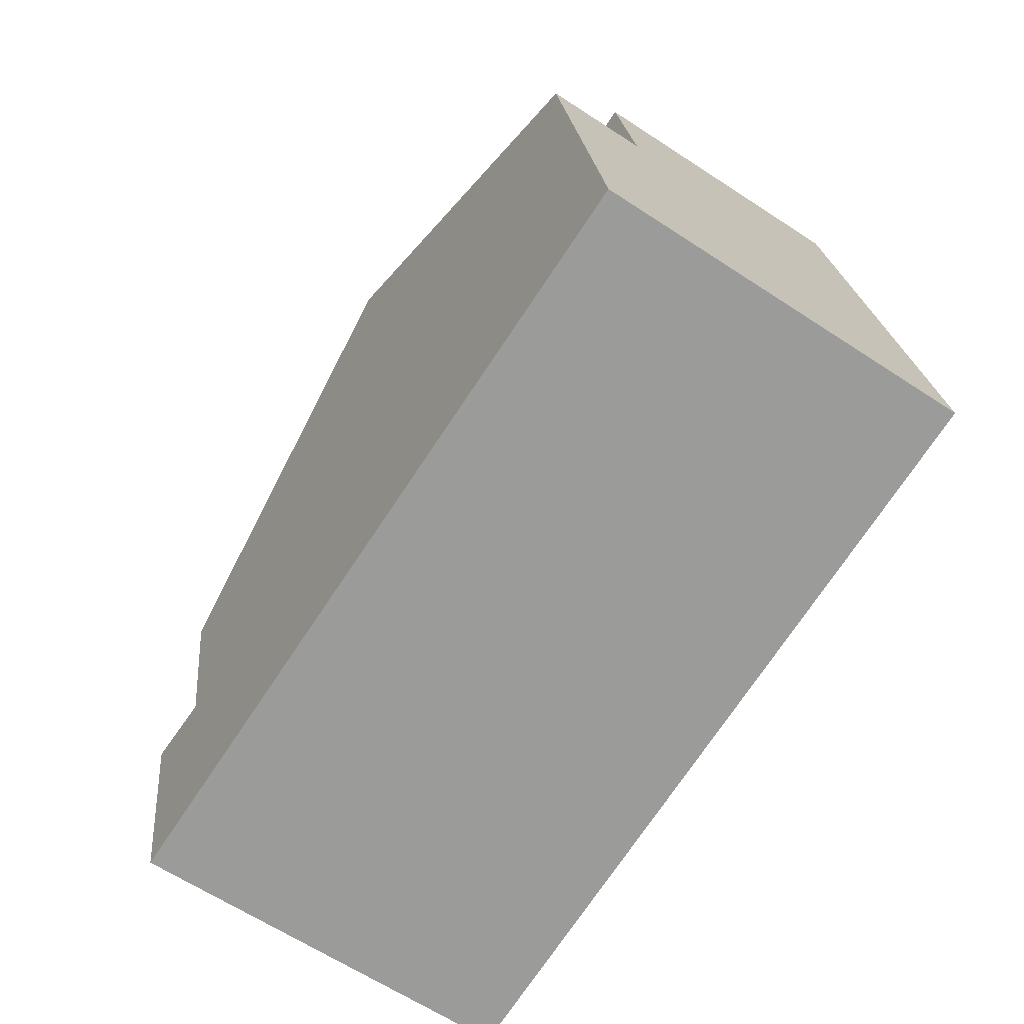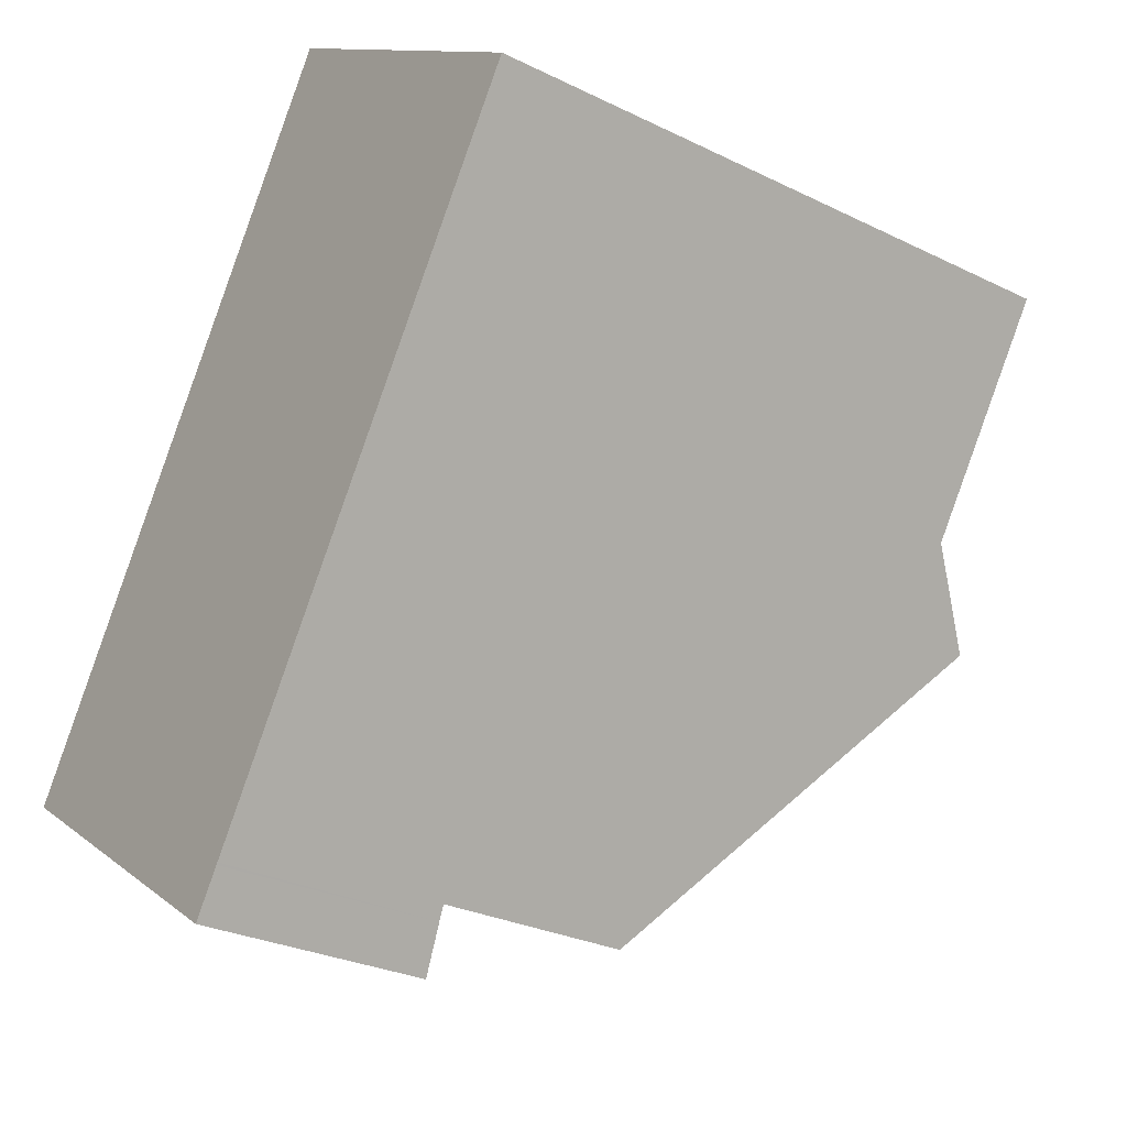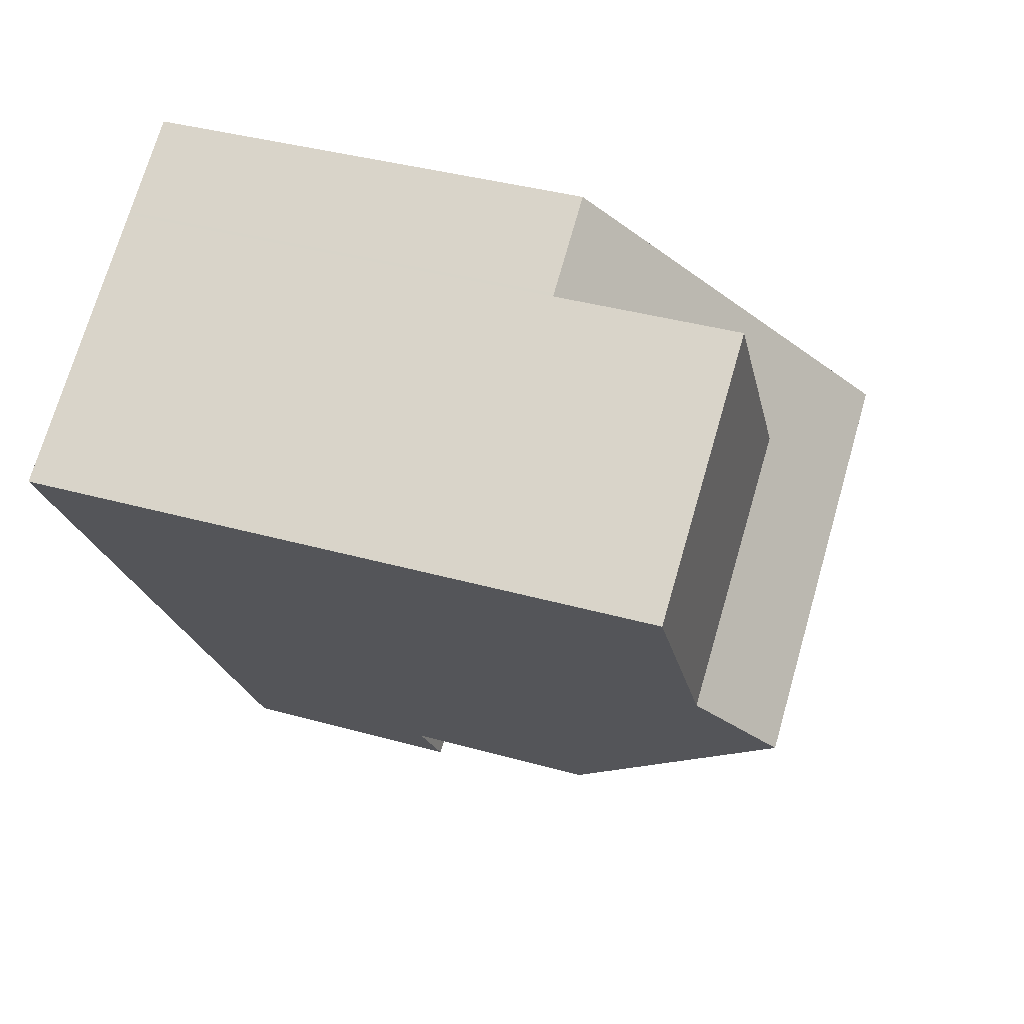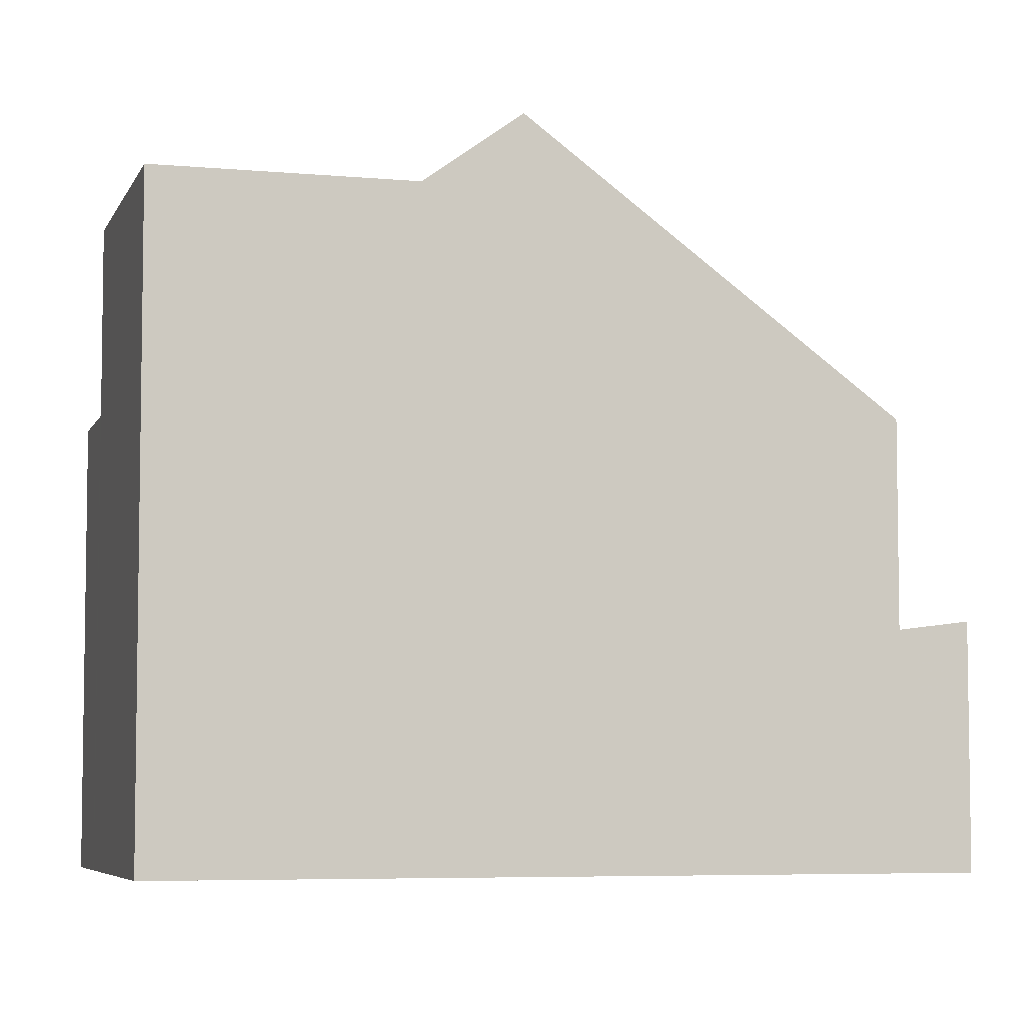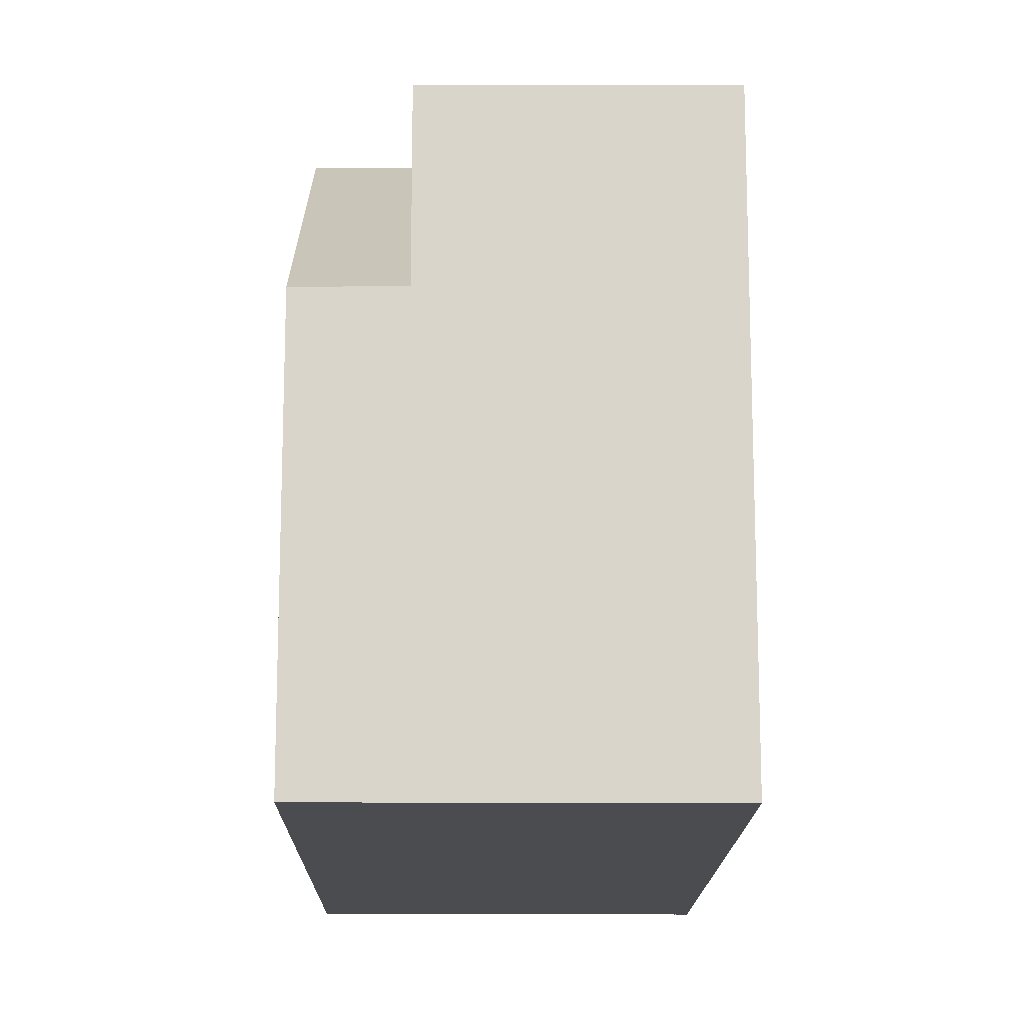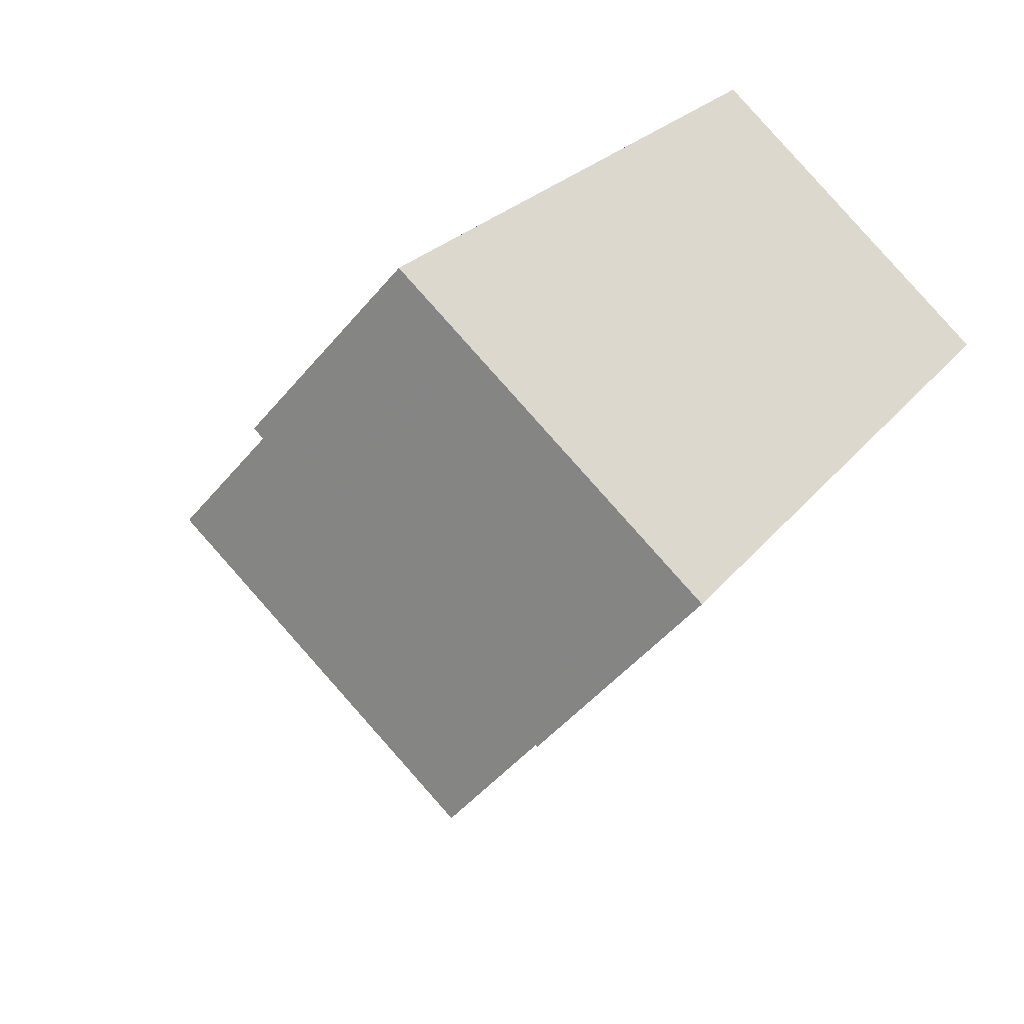
<metadata>
{"format":"obj","ext":"obj","renderer":"f3d","projection":"perspective","resolution":1024,"background":"white","views":[{"elev":20.8,"azim":174.9,"up":"+Y"},{"elev":-28.2,"azim":-126.6,"up":"+Y"},{"elev":37.1,"azim":-70.0,"up":"+Y"},{"elev":-5.8,"azim":-72.0,"up":"+Z"},{"elev":-15.1,"azim":-147.0,"up":"+Z"},{"elev":-45.8,"azim":143.4,"up":"+Y"}]}
</metadata>
<code>
v -2242 -1259 6.167
v -2246 -1262 8.804
v -2235 -1268 3.292
v -2240 -1271 3.31
v -2243 -1266 9.781
v -2239 -1263 9.719
v -2238 -1264 8.757
v -2243 -1267 8.798
v -2239 -1265 8.768
v -2240 -1263 9.735
v -2239 -1263 9.719
v -2243 -1266 9.781
v -2241 -1270 5.982
v -2236 -1267 5.942
v -2243 -1259 6.189
v -2244 -1265 8.801
v -2240 -1262 8.76
v -2244 -1265 8.801
v -2243 -1259 8.774
v -2241 -1262 8.771
v -2236 -1267 3.193
v -2240 -1270 3.21
v -2236 -1267 3.168
v -2241 -1270 3.185
v -2241 -1270 3.185
v -2236 -1267 3.168
v -2241 -1262 8.77
v -2243 -1259 6.189
v -2237 -1268 3.173
v -2240 -1263 9.735
v -2237 -1268 5.953
v -2237 -1268 3.197
v -2237 -1269 3.297
v -2237 -1268 3.173
v -2243 -1260 6.393
v -2241 -1259 6.371
v -2243 -1260 6.394
v -2243 -1260 8.773
v -2246 -1262 8.804
v -2243 -1266 9.78
v -2243 -1267 8.798
v -2244 -1265 8.801
v -2246 -1262 8.804
v -2246 -1262 8.803
v -2240 -1270 3.21
v -2240 -1271 3.309
v -2241 -1270 3.185
v -2244 -1265 8.801
v -2241 -1270 3.185
v -2243 -1266 9.78
v -2241 -1270 5.981
v -2240 -1270 3.214
v -2240 -1270 3.214
v -2237 -1268 3.201
v -2236 -1267 3.197
v -2243 -1264 8.792
v -2240 -1269 3.182
v -2242 -1265 9.767
v -2240 -1269 5.973
v -2242 -1266 8.79
v -2239 -1269 3.211
v -2239 -1269 3.206
v -2242 -1265 9.767
v -2243 -1264 8.792
v -2245 -1261 8.795
v -2245 -1261 8.795
v -2239 -1270 3.306
v -2240 -1269 3.182
v -2240 -1262 8.763
v -2242 -1259 6.378
v -2236 -1267 3.17
v -2239 -1263 9.724
v -2239 -1264 8.761
v -2239 -1263 9.724
v -2236 -1267 5.946
v -2236 -1267 3.198
v -2236 -1268 3.293
v -2236 -1267 3.17
v -2236 -1267 3.194
v -2242 -1259 6.174
v -2239 -1265 8.768
v -2237 -1268 3.202
v -2237 -1268 3.197
v -2243 -1260 6.394
v -2241 -1262 8.771
v -2237 -1268 3.173
v -2237 -1268 5.953
v -2240 -1263 9.735
v -2243 -1259 6.189
v -2240 -1263 9.735
v -2241 -1262 8.771
v -2243 -1260 8.773
v -2243 -1259 8.774
v -2237 -1269 3.297
v -2237 -1268 3.173
v -2237 -1268 5.953
v -2237 -1268 5.953
v -2240 -1269 5.973
v -2241 -1270 5.981
v -2236 -1267 5.942
v -2236 -1267 5.946
v -2241 -1270 5.982
v -2242 -1259 6.373
v -2240 -1262 8.76
v -2236 -1267 3.169
v -2236 -1267 5.943
v -2239 -1263 9.72
v -2238 -1264 8.758
v -2239 -1263 9.72
v -2236 -1268 3.292
v -2236 -1267 3.197
v -2236 -1267 3.193
v -2236 -1267 3.169
v -2236 -1267 5.943
v -2242 -1259 6.169
v -2236 -1267 6.203
v -2237 -1267 6.205
v -2237 -1267 6.212
v -2237 -1267 6.212
v -2240 -1269 6.233
v -2241 -1270 6.241
v -2236 -1267 6.202
v -2241 -1270 6.241
v -2240 -1269 6.231
v -2239 -1269 5.972
v -2242 -1265 9.765
v -2243 -1264 8.791
v -2239 -1269 3.181
v -2239 -1269 5.972
v -2242 -1266 8.788
v -2239 -1269 3.206
v -2239 -1269 3.21
v -2242 -1265 9.765
v -2243 -1264 8.791
v -2245 -1261 8.794
v -2245 -1261 8.793
v -2239 -1270 3.305
v -2239 -1269 3.181
v -2241 -1259 6.371
v -2242 -1259 6.167
v -2242 -1259 0
v -2241 -1259 8.882e-16
v -2246 -1262 8.804
v -2246 -1262 8.804
v -2246 -1262 0
v -2246 -1262 0
v -2236 -1268 3.292
v -2235 -1268 3.292
v -2235 -1268 0
v -2236 -1268 0
v -2240 -1270 3.214
v -2240 -1271 3.31
v -2240 -1271 0
v -2240 -1270 0
v -2238 -1264 8.757
v -2239 -1263 9.719
v -2239 -1263 0
v -2238 -1264 0
v -2236 -1267 6.202
v -2238 -1264 8.757
v -2238 -1264 0
v -2236 -1267 8.882e-16
v -2243 -1266 9.781
v -2243 -1267 8.798
v -2243 -1267 0
v -2243 -1266 0
v -2244 -1265 8.801
v -2243 -1266 9.781
v -2243 -1266 0
v -2244 -1265 -1.776e-15
v -2246 -1262 8.804
v -2244 -1265 8.801
v -2244 -1265 -1.776e-15
v -2246 -1262 0
v -2239 -1263 9.719
v -2240 -1262 8.76
v -2240 -1262 0
v -2239 -1263 0
v -2236 -1267 3.197
v -2236 -1267 3.193
v -2236 -1267 4.441e-16
v -2236 -1267 0
v -2241 -1270 3.185
v -2240 -1270 3.21
v -2240 -1270 0
v -2241 -1270 0
v -2236 -1267 3.193
v -2236 -1267 3.168
v -2236 -1267 0
v -2236 -1267 4.441e-16
v -2242 -1259 6.174
v -2243 -1259 6.189
v -2243 -1259 0
v -2242 -1259 0
v -2237 -1269 3.297
v -2237 -1269 3.297
v -2237 -1269 0
v -2237 -1269 0
v -2240 -1262 8.76
v -2241 -1259 6.371
v -2241 -1259 8.882e-16
v -2240 -1262 0
v -2246 -1262 8.804
v -2246 -1262 8.804
v -2246 -1262 0
v -2246 -1262 0
v -2245 -1261 8.795
v -2246 -1262 8.804
v -2246 -1262 0
v -2245 -1261 0
v -2240 -1271 3.31
v -2240 -1271 3.309
v -2240 -1271 0
v -2240 -1271 0
v -2240 -1270 3.21
v -2240 -1270 3.214
v -2240 -1270 0
v -2240 -1270 0
v -2235 -1268 3.292
v -2236 -1267 3.197
v -2236 -1267 0
v -2235 -1268 0
v -2245 -1261 8.794
v -2245 -1261 8.795
v -2245 -1261 0
v -2245 -1261 0
v -2240 -1271 3.309
v -2239 -1270 3.306
v -2239 -1270 0
v -2240 -1271 0
v -2237 -1269 3.297
v -2236 -1268 3.293
v -2236 -1268 0
v -2237 -1269 0
v -2242 -1259 6.169
v -2242 -1259 6.174
v -2242 -1259 0
v -2242 -1259 0
v -2243 -1259 6.189
v -2243 -1259 6.189
v -2243 -1259 0
v -2243 -1259 0
v -2239 -1270 3.305
v -2237 -1269 3.297
v -2237 -1269 0
v -2239 -1270 0
v -2241 -1270 6.241
v -2241 -1270 5.982
v -2241 -1270 0
v -2241 -1270 0
v -2236 -1268 3.293
v -2236 -1268 3.292
v -2236 -1268 0
v -2236 -1268 0
v -2242 -1259 6.167
v -2242 -1259 6.169
v -2242 -1259 0
v -2242 -1259 0
v -2236 -1267 5.942
v -2236 -1267 6.202
v -2236 -1267 8.882e-16
v -2236 -1267 0
v -2243 -1267 8.798
v -2241 -1270 6.241
v -2241 -1270 0
v -2243 -1267 0
v -2243 -1259 8.774
v -2245 -1261 8.794
v -2245 -1261 0
v -2243 -1259 -1.776e-15
v -2239 -1270 3.306
v -2239 -1270 3.305
v -2239 -1270 0
v -2239 -1270 0
v -2246 -1262 0
v -2242 -1259 0
v -2235 -1268 0
v -2240 -1271 0
f 41 8 5 40
f 104 69 70 103
f 38 20 37
f 73 9 10 72
f 44 39 2 43
f 107 74 69 104
f 53 46 4 52
f 45 22 24 47
f 105 71 75 106
f 58 50 48 56
f 77 33 54 76
f 79 32 34 78
f 57 49 51 59
f 103 70 80 115
f 37 15 19 38
f 42 16 39 44
f 90 10 9 81
f 82 54 33 94
f 95 34 32 83
f 50 12 18 48
f 49 25 13 51
f 123 8 41 121
f 118 9 73 117
f 52 22 45 53
f 76 54 32 79
f 119 81 9 118
f 83 32 54 82
f 127 85 88 126
f 121 41 60 120
f 61 53 45 62
f 129 87 86 128
f 60 41 40 63
f 65 44 43 66
f 67 46 53 61
f 62 45 47 68
f 64 42 44 65
f 69 27 35 70
f 109 6 7 108
f 74 30 27 69
f 71 29 31 75
f 111 55 3 110
f 113 23 21 112
f 70 35 28 80
f 116 108 7 122
f 112 21 55 111
f 124 120 60 130
f 132 61 62 131
f 84 35 27 85
f 85 27 30 88
f 87 31 29 86
f 89 28 35 84
f 130 60 63 133
f 136 65 66 135
f 137 67 61 132
f 131 62 68 138
f 134 64 65 136
f 103 36 17 104
f 104 17 11 107
f 106 14 26 105
f 108 73 72 109
f 110 77 76 111
f 112 79 78 113
f 117 73 108 116
f 111 76 79 112
f 115 1 36 103
f 116 114 101 117
f 118 96 97 119
f 120 98 99 121
f 122 100 114 116
f 125 98 120 124
f 121 99 102 123
f 117 101 96 118
f 124 119 97 125
f 126 58 56 127
f 128 57 59 129
f 130 81 119 124
f 131 83 82 132
f 133 90 81 130
f 135 93 92 136
f 132 82 94 137
f 138 95 83 131
f 136 92 91 134
f 140 141 142 139
f 144 145 146 143
f 148 149 150 147
f 152 153 154 151
f 156 157 158 155
f 160 161 162 159
f 164 165 166 163
f 168 169 170 167
f 172 173 174 171
f 176 177 178 175
f 180 181 182 179
f 184 185 186 183
f 188 189 190 187
f 192 193 194 191
f 196 197 198 195
f 200 201 202 199
f 204 205 206 203
f 208 209 210 207
f 212 213 214 211
f 216 217 218 215
f 220 221 222 219
f 224 225 226 223
f 228 229 230 227
f 232 233 234 231
f 236 237 238 235
f 240 241 242 239
f 244 245 246 243
f 248 249 250 247
f 252 253 254 251
f 256 257 258 255
f 260 261 262 259
f 264 265 266 263
f 268 269 270 267
f 272 273 274 271
f 276 277 278 275

</code>
